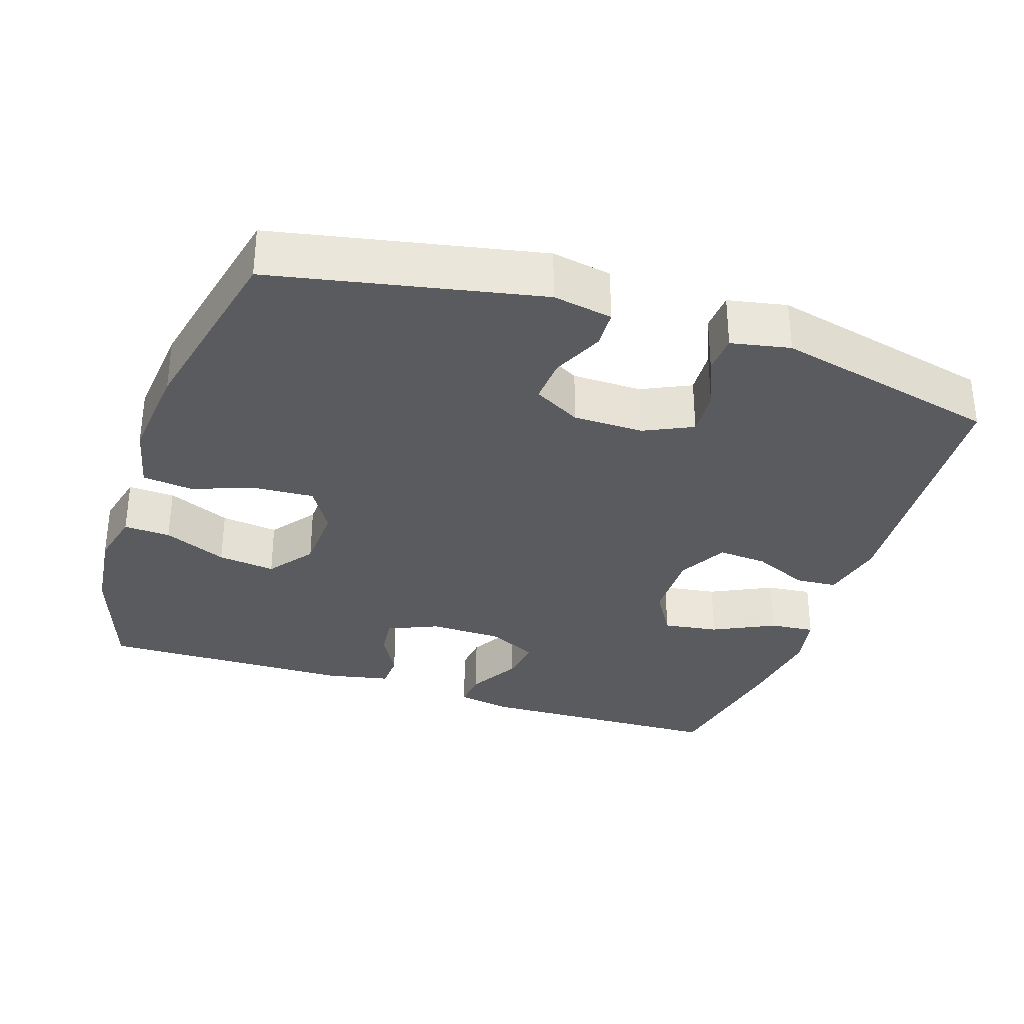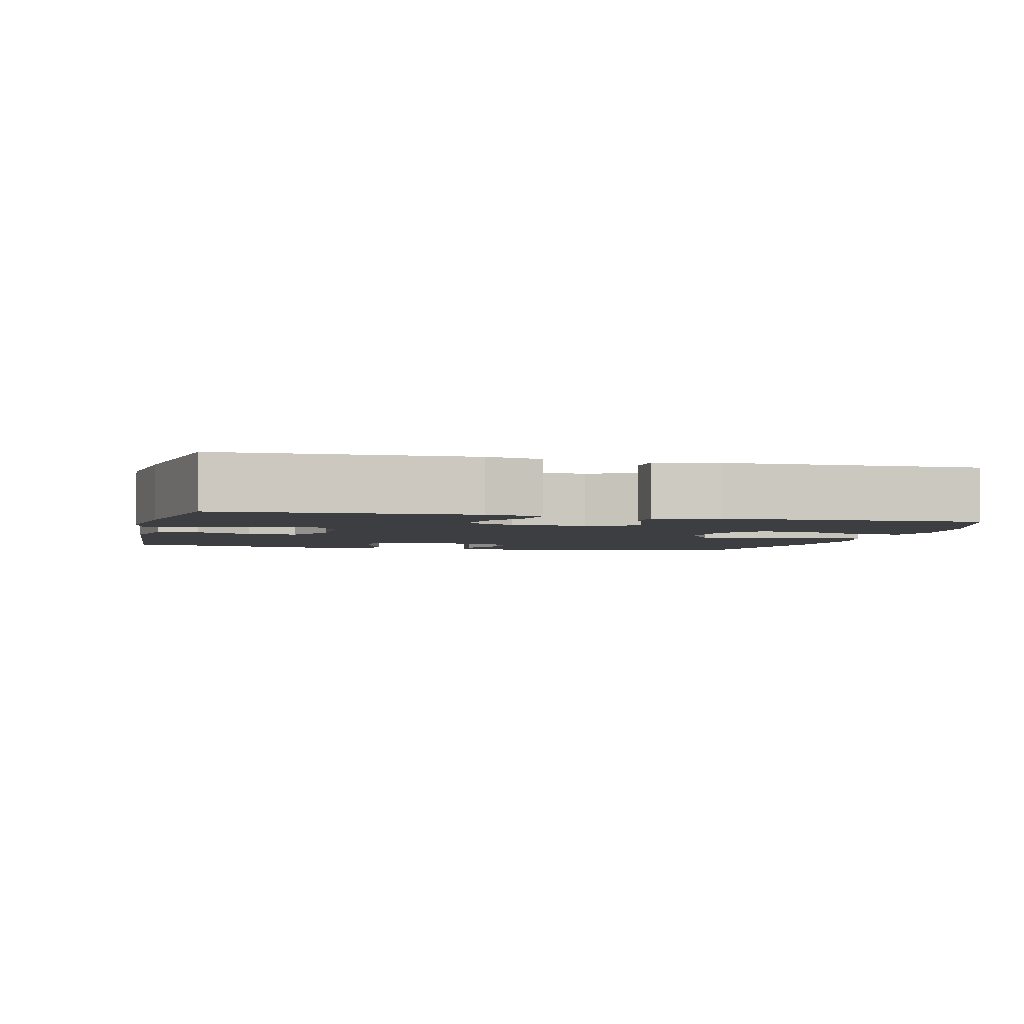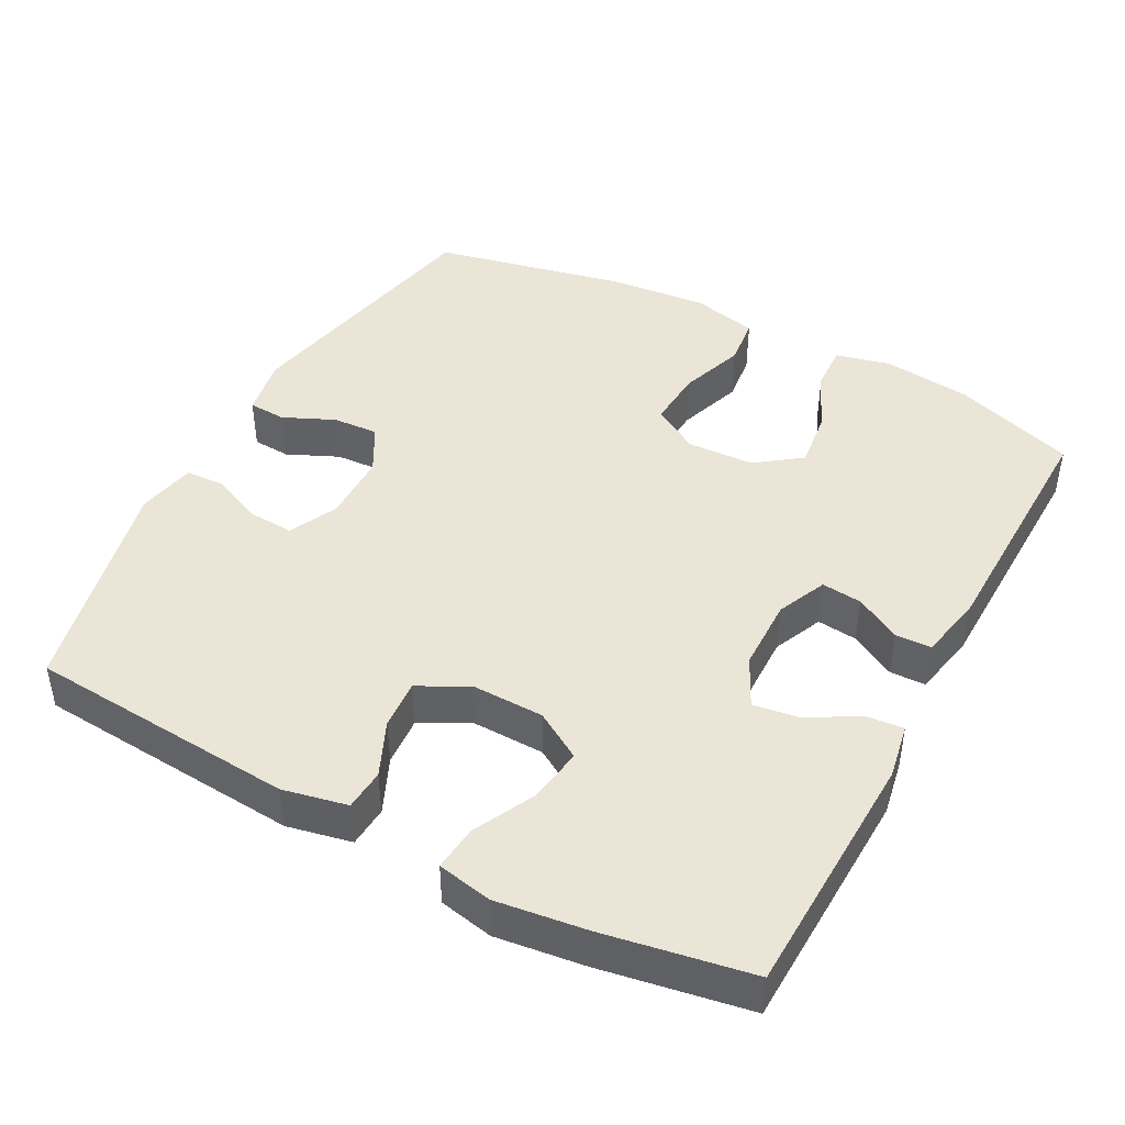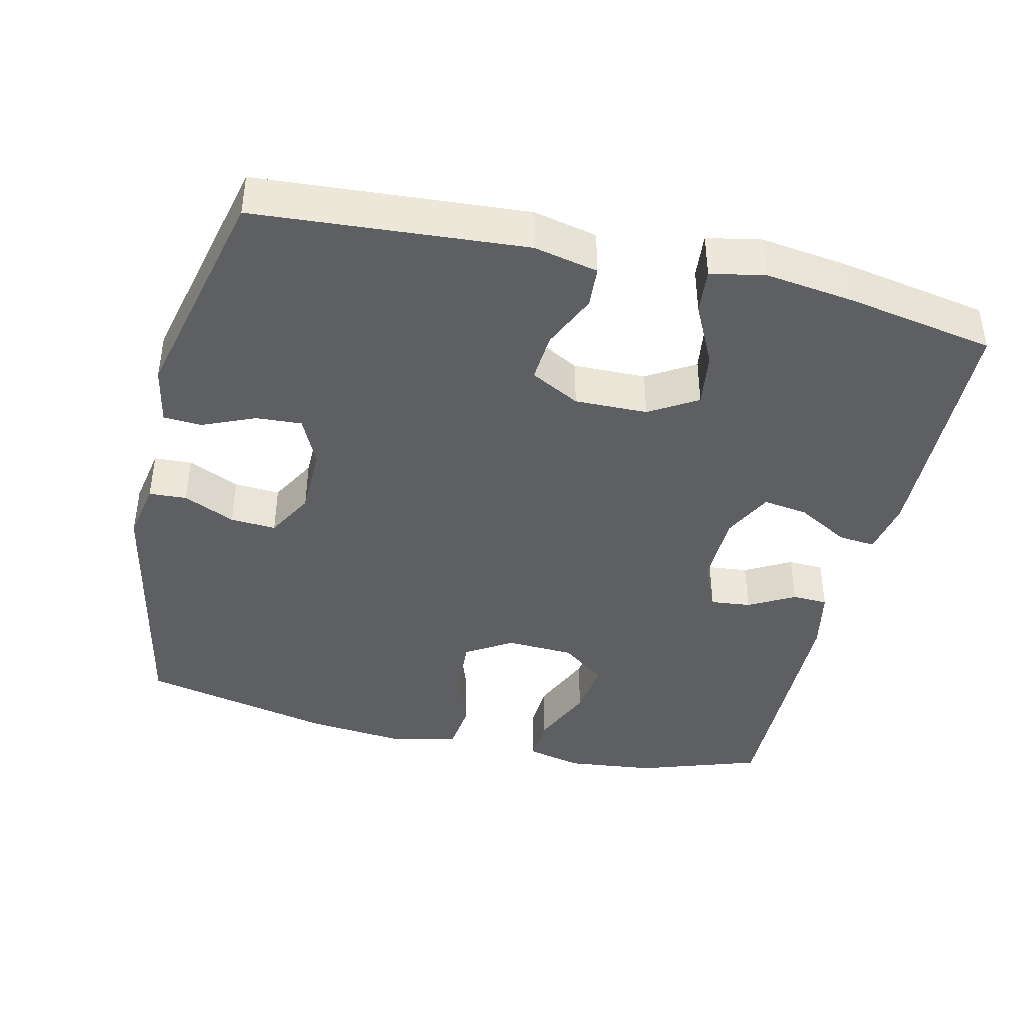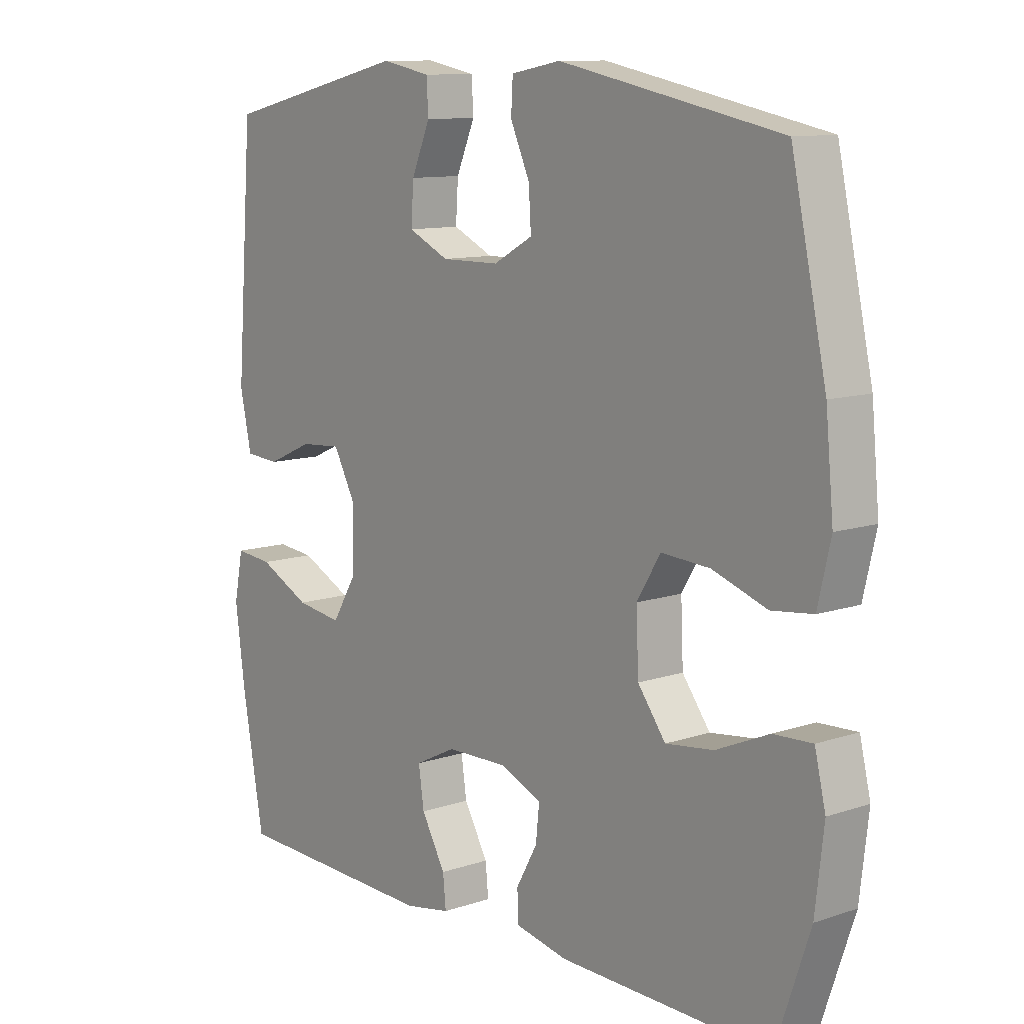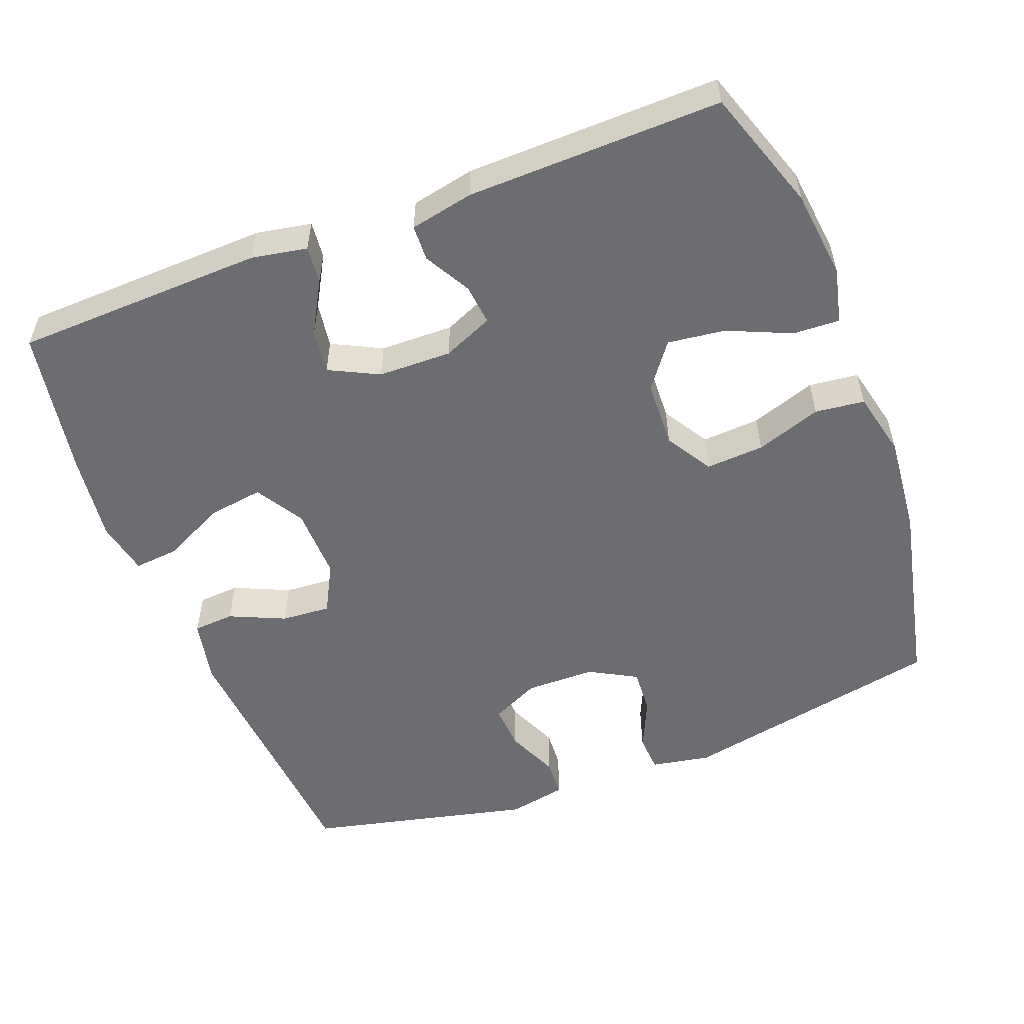
<metadata>
{"format":"obj","ext":"obj","renderer":"f3d","projection":"perspective","resolution":1024,"background":"white","views":[{"elev":-32.4,"azim":-18.4,"up":"+Y"},{"elev":-3.2,"azim":166.2,"up":"+Y"},{"elev":44.2,"azim":118.2,"up":"+Y"},{"elev":-41.6,"azim":76.7,"up":"+Y"},{"elev":10.8,"azim":-129.7,"up":"+Z"},{"elev":-54.0,"azim":-159.0,"up":"+Y"}]}
</metadata>
<code>
v -0.5 0.07 0.5
v -0.135 0.07 0.574
v -0.053 0.07 0.559
v -0.05 0.07 0.507
v -0.082 0.07 0.436
v -0.086 0.07 0.373
v -0.021 0.07 0.337
v 0.075 0.07 0.336
v 0.142 0.07 0.368
v 0.138 0.07 0.431
v 0.107 0.07 0.503
v 0.11 0.07 0.556
v 0.191 0.07 0.572
v 0.5 0.07 0.5
v 0.528 0.07 0.13
v 0.509 0.07 0.041
v 0.452 0.07 0.037
v 0.376 0.07 0.071
v 0.308 0.07 0.076
v 0.272 0.07 0.008
v 0.274 0.07 -0.092
v 0.314 0.07 -0.158
v 0.39 0.07 -0.147
v 0.475 0.07 -0.105
v 0.537 0.07 -0.099
v 0.552 0.07 -0.174
v 0.536 0.07 -0.297
v 0.5 0.07 -0.5
v 0.157 0.07 -0.511
v 0.081 0.07 -0.497
v 0.086 0.07 -0.446
v 0.126 0.07 -0.375
v 0.135 0.07 -0.313
v 0.067 0.07 -0.279
v -0.034 0.07 -0.277
v -0.103 0.07 -0.307
v -0.097 0.07 -0.363
v -0.062 0.07 -0.426
v -0.064 0.07 -0.475
v -0.151 0.07 -0.493
v -0.5 0.07 -0.5
v -0.557 0.07 -0.332
v -0.571 0.07 -0.21
v -0.553 0.07 -0.134
v -0.489 0.07 -0.137
v -0.402 0.07 -0.175
v -0.323 0.07 -0.185
v -0.277 0.07 -0.123
v -0.273 0.07 -0.03
v -0.312 0.07 0.034
v -0.392 0.07 0.029
v -0.482 0.07 -0.002
v -0.55 0.07 0.006
v -0.571 0.07 0.097
v -0.558 0.07 0.234
v -0.5 0 0.5
v -0.135 0 0.574
v -0.053 0 0.559
v -0.05 0 0.507
v -0.082 0 0.436
v -0.086 0 0.373
v -0.021 0 0.337
v 0.075 0 0.336
v 0.142 0 0.368
v 0.138 0 0.431
v 0.107 0 0.503
v 0.11 0 0.556
v 0.191 0 0.572
v 0.5 0 0.5
v 0.528 0 0.13
v 0.509 0 0.041
v 0.452 0 0.037
v 0.376 0 0.071
v 0.308 0 0.076
v 0.272 0 0.008
v 0.274 0 -0.092
v 0.314 0 -0.158
v 0.39 0 -0.147
v 0.475 0 -0.105
v 0.537 0 -0.099
v 0.552 0 -0.174
v 0.536 0 -0.297
v 0.5 0 -0.5
v 0.157 0 -0.511
v 0.081 0 -0.497
v 0.086 0 -0.446
v 0.126 0 -0.375
v 0.135 0 -0.313
v 0.067 0 -0.279
v -0.034 0 -0.277
v -0.103 0 -0.307
v -0.097 0 -0.363
v -0.062 0 -0.426
v -0.064 0 -0.475
v -0.151 0 -0.493
v -0.5 0 -0.5
v -0.557 0 -0.332
v -0.571 0 -0.21
v -0.553 0 -0.134
v -0.489 0 -0.137
v -0.402 0 -0.175
v -0.323 0 -0.185
v -0.277 0 -0.123
v -0.273 0 -0.03
v -0.312 0 0.034
v -0.392 0 0.029
v -0.482 0 -0.002
v -0.55 0 0.006
v -0.571 0 0.097
v -0.558 0 0.234
f 3 4 5
f 2 3 5
f 1 2 5
f 55 1 5
f 54 55 5
f 53 54 5
f 52 53 5
f 51 52 5
f 50 51 5 6
f 49 50 6 7
f 48 49 7 8
f 47 48 8 9
f 44 45 46
f 43 44 46
f 42 43 46
f 41 42 46
f 40 41 46
f 39 40 46
f 38 39 46
f 37 38 46
f 36 37 46 47
f 35 36 47 9
f 30 31 32
f 29 30 32
f 28 29 32
f 27 28 32
f 26 27 32
f 25 26 32
f 24 25 32
f 23 24 32
f 22 23 32 33
f 21 22 33 34
f 16 17 18
f 15 16 18
f 14 15 18
f 13 14 18
f 12 13 18
f 11 12 18
f 10 11 18
f 9 10 18 19
f 34 35 9
f 21 34 9
f 20 21 9
f 9 19 20
f 60 59 58
f 60 58 57
f 60 57 56
f 60 56 110
f 60 110 109
f 60 109 108
f 60 108 107
f 60 107 106
f 61 60 106 105
f 62 61 105 104
f 63 62 104 103
f 64 63 103 102
f 101 100 99
f 101 99 98
f 101 98 97
f 101 97 96
f 101 96 95
f 101 95 94
f 101 94 93
f 101 93 92
f 102 101 92 91
f 64 102 91 90
f 87 86 85
f 87 85 84
f 87 84 83
f 87 83 82
f 87 82 81
f 87 81 80
f 87 80 79
f 87 79 78
f 88 87 78 77
f 89 88 77 76
f 73 72 71
f 73 71 70
f 73 70 69
f 73 69 68
f 73 68 67
f 73 67 66
f 73 66 65
f 74 73 65 64
f 64 90 89
f 64 89 76
f 64 76 75
f 75 74 64
f 1 56 57 2
f 2 57 58 3
f 3 58 59 4
f 4 59 60 5
f 5 60 61 6
f 6 61 62 7
f 7 62 63 8
f 8 63 64 9
f 9 64 65 10
f 10 65 66 11
f 11 66 67 12
f 12 67 68 13
f 13 68 69 14
f 14 69 70 15
f 15 70 71 16
f 16 71 72 17
f 17 72 73 18
f 18 73 74 19
f 19 74 75 20
f 20 75 76 21
f 21 76 77 22
f 22 77 78 23
f 23 78 79 24
f 24 79 80 25
f 25 80 81 26
f 26 81 82 27
f 27 82 83 28
f 28 83 84 29
f 29 84 85 30
f 30 85 86 31
f 31 86 87 32
f 32 87 88 33
f 33 88 89 34
f 34 89 90 35
f 35 90 91 36
f 36 91 92 37
f 37 92 93 38
f 38 93 94 39
f 39 94 95 40
f 40 95 96 41
f 41 96 97 42
f 42 97 98 43
f 43 98 99 44
f 44 99 100 45
f 45 100 101 46
f 46 101 102 47
f 47 102 103 48
f 48 103 104 49
f 49 104 105 50
f 50 105 106 51
f 51 106 107 52
f 52 107 108 53
f 53 108 109 54
f 54 109 110 55
f 55 110 56 1

</code>
